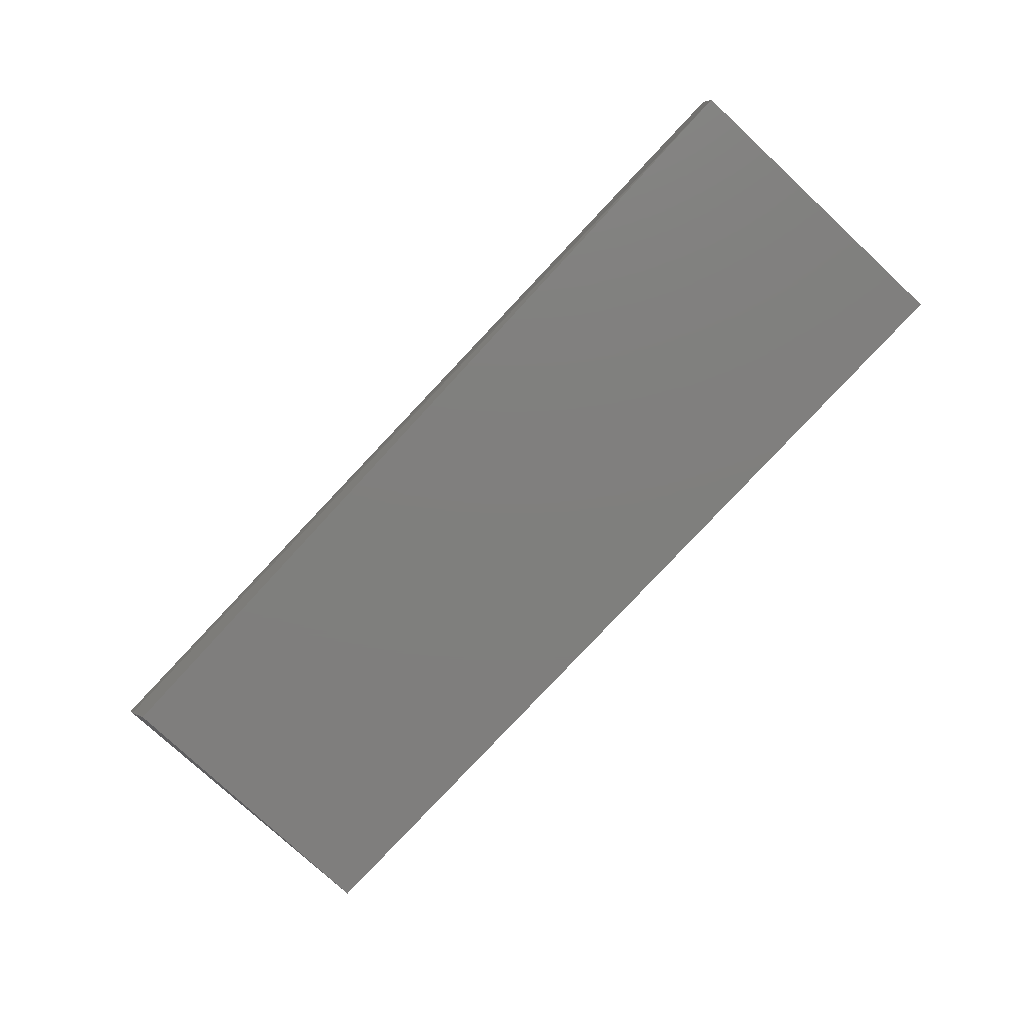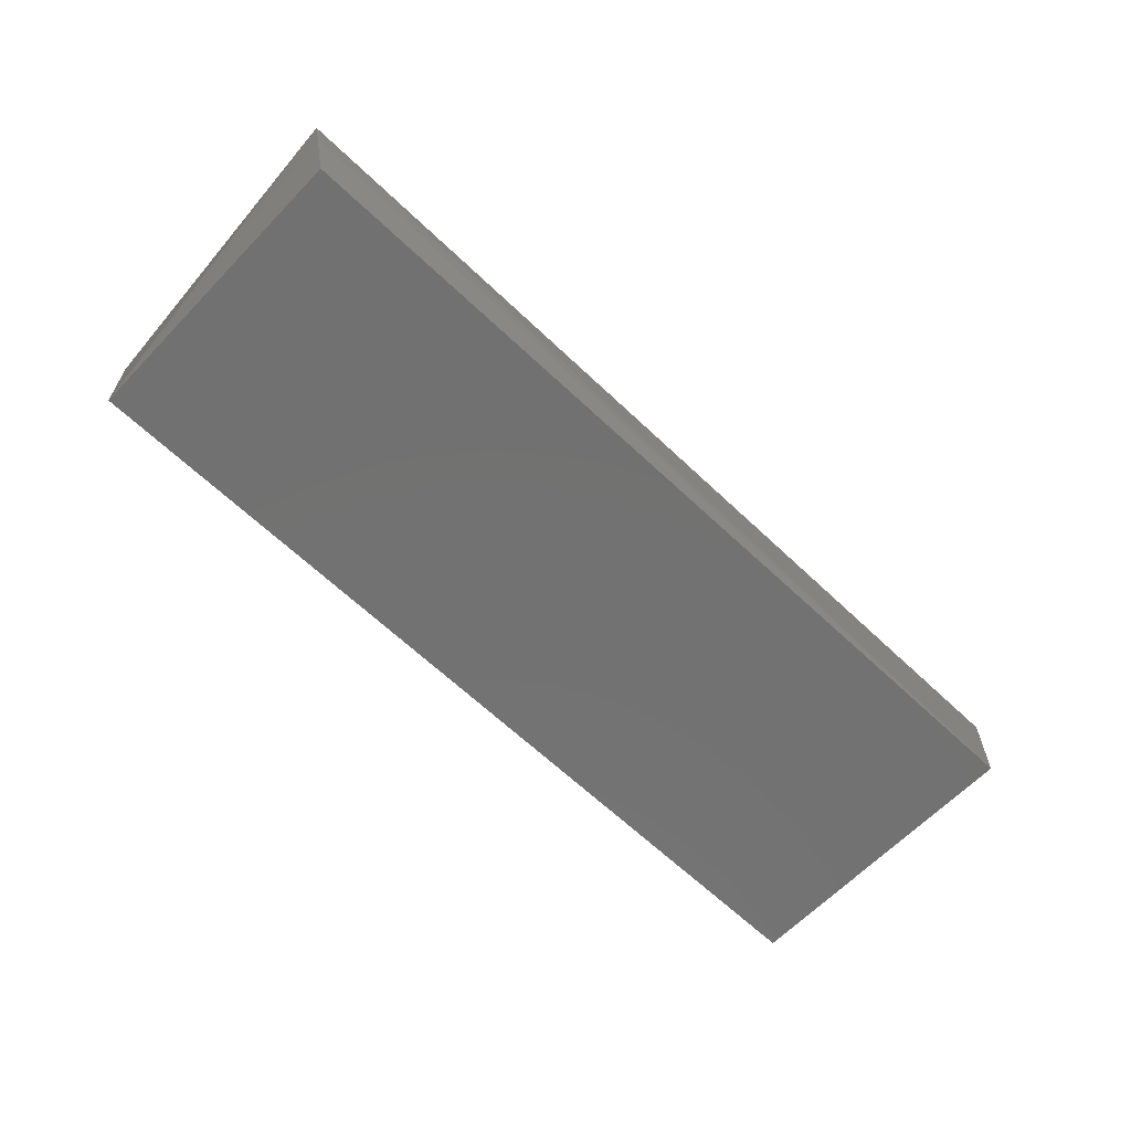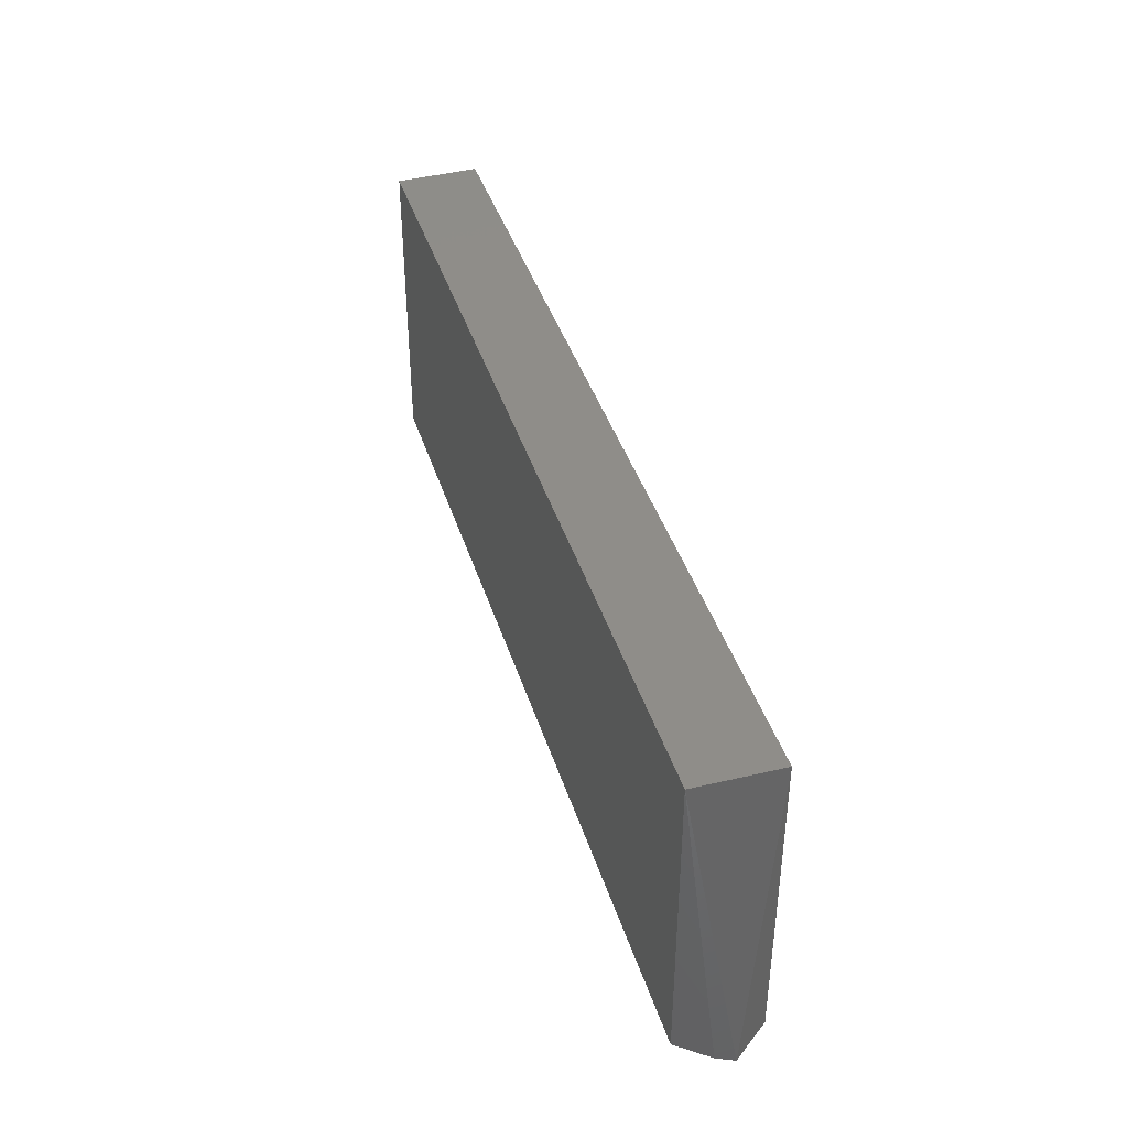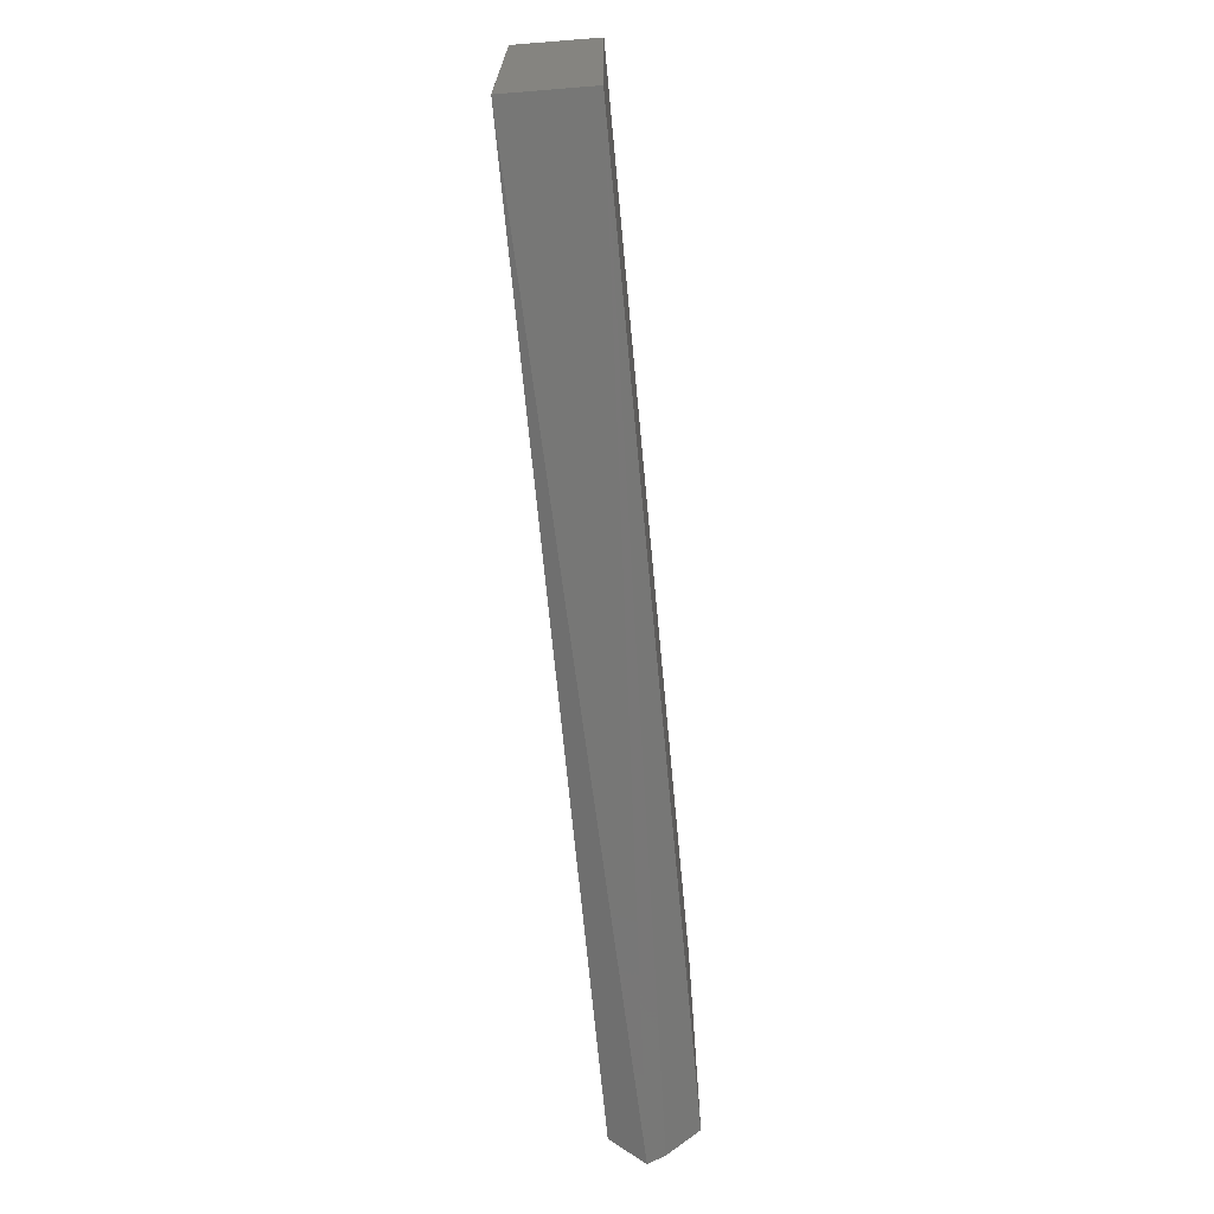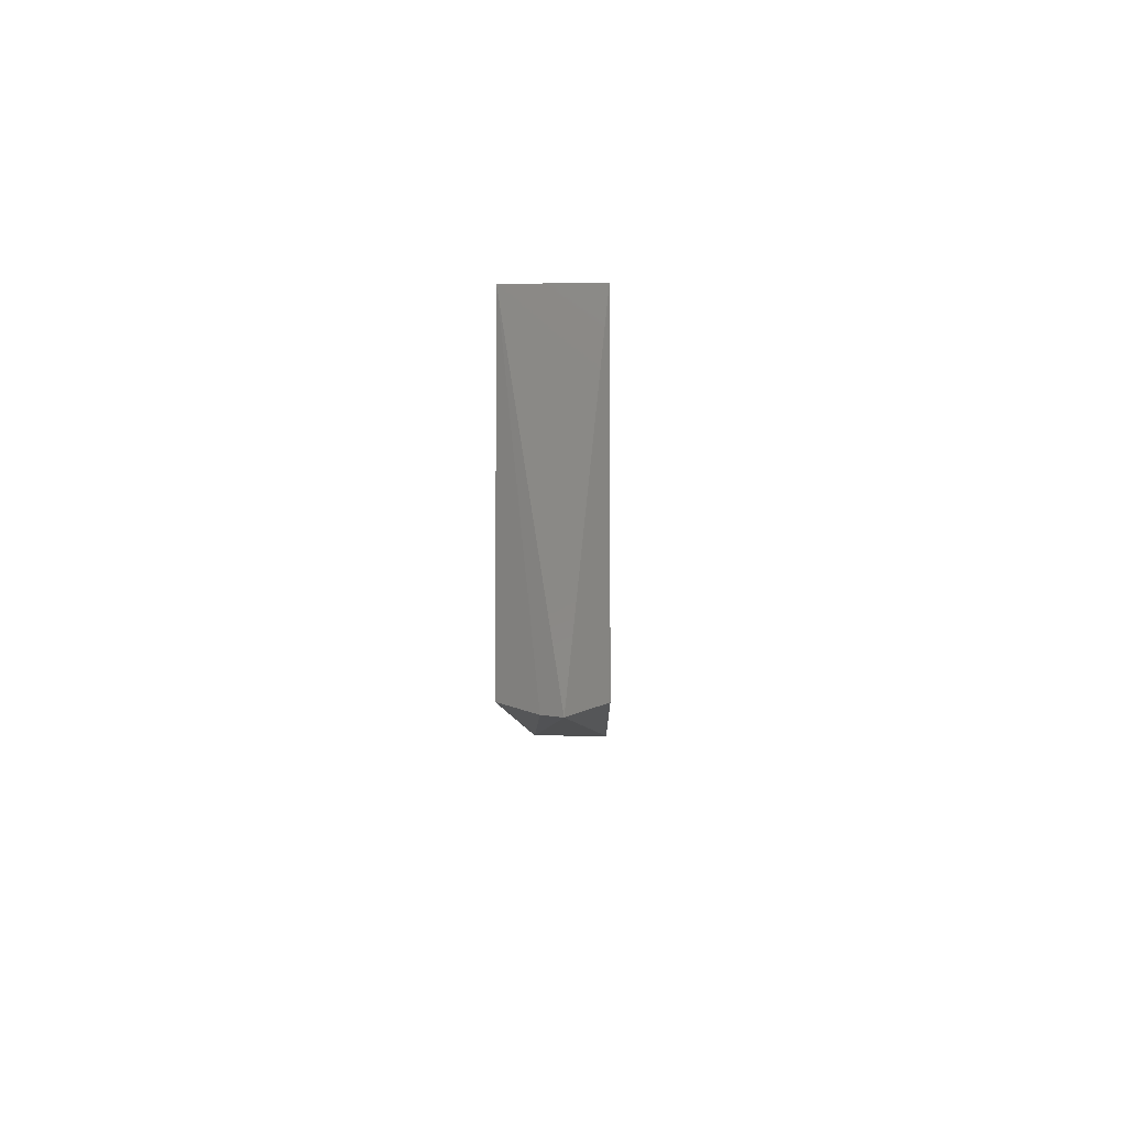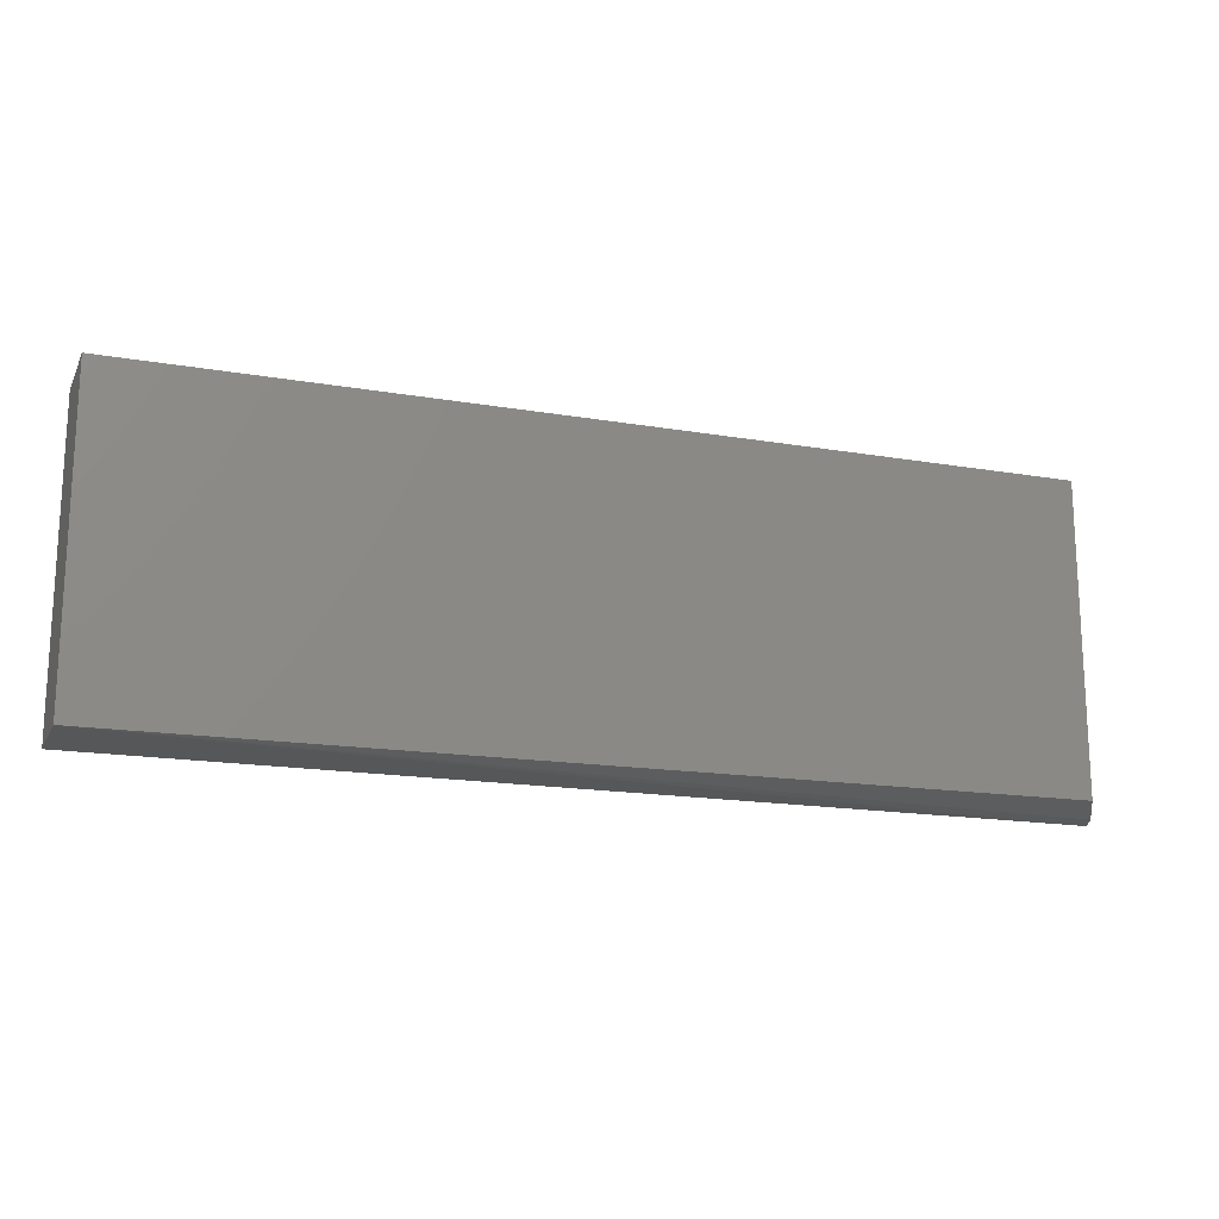
<metadata>
{"format":"stl","ext":"stl","renderer":"f3d","projection":"perspective","resolution":1024,"background":"white","views":[{"elev":-79.0,"azim":47.0,"up":"+Z"},{"elev":-63.8,"azim":-43.9,"up":"+Z"},{"elev":40.6,"azim":-106.7,"up":"+Y"},{"elev":-69.1,"azim":95.4,"up":"+Y"},{"elev":-6.1,"azim":-89.0,"up":"+Y"},{"elev":-17.1,"azim":161.0,"up":"+Y"}]}
</metadata>
<code>
# stl→obj: 10 verts, 16 faces
v 0.3769 0.7849 0.5175
v 0.01342 0.7849 0.5175
v 0.01293 0.7851 0.5506
v 0.3774 0.7851 0.5506
v 0.004264 0.6579 0.5375
v 0.3774 0.6608 0.5506
v 0.3769 0.661 0.5175
v 0.01342 0.6626 0.5175
v 0.01293 0.6625 0.5506
v 0.006702 0.6587 0.5306
f 1 2 3
f 1 3 4
f 3 2 5
f 6 5 7
f 1 4 6
f 1 6 7
f 8 2 1
f 8 1 7
f 9 5 6
f 9 6 4
f 9 4 3
f 9 3 5
f 10 5 2
f 10 2 8
f 10 8 7
f 10 7 5

</code>
